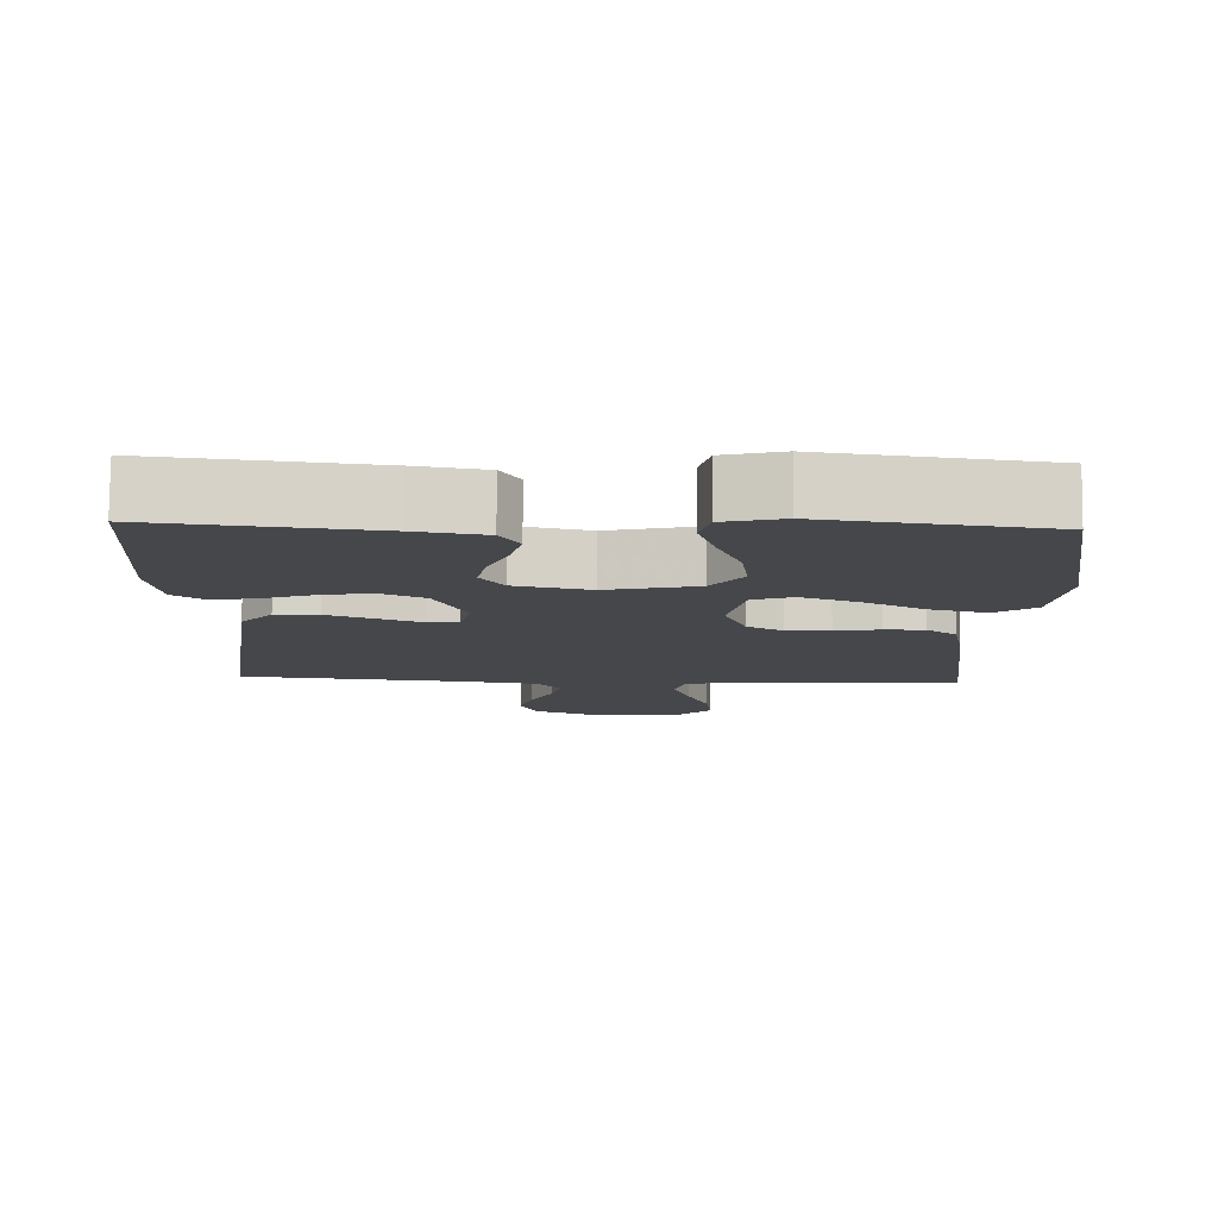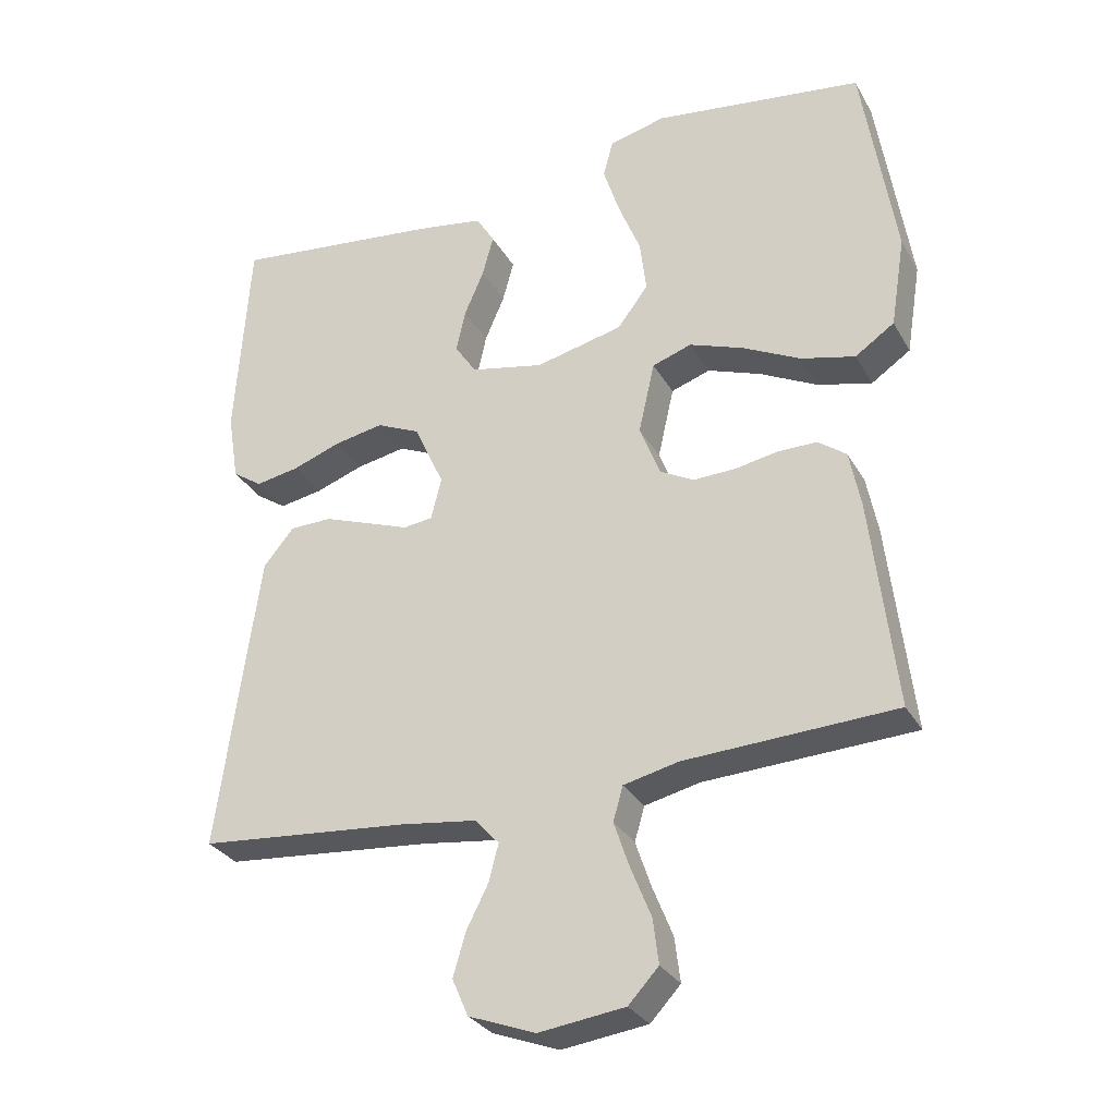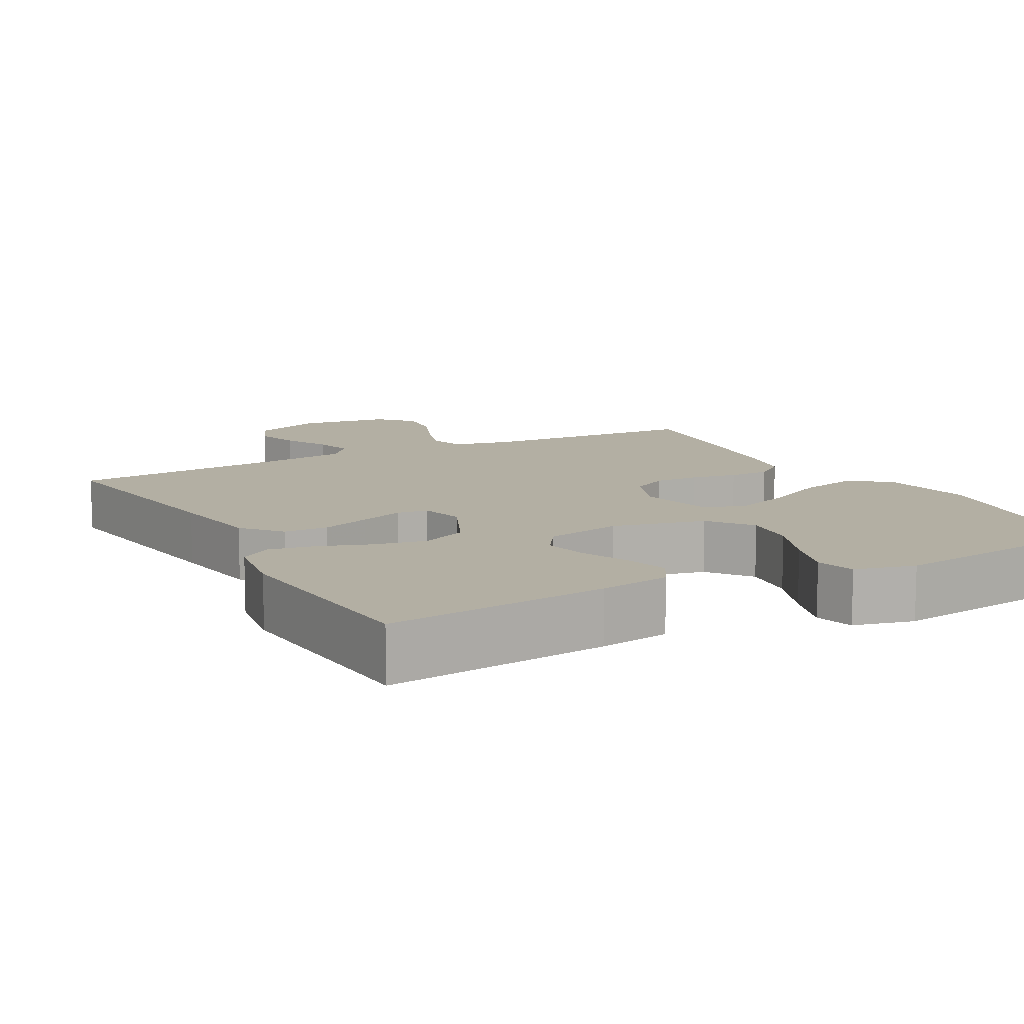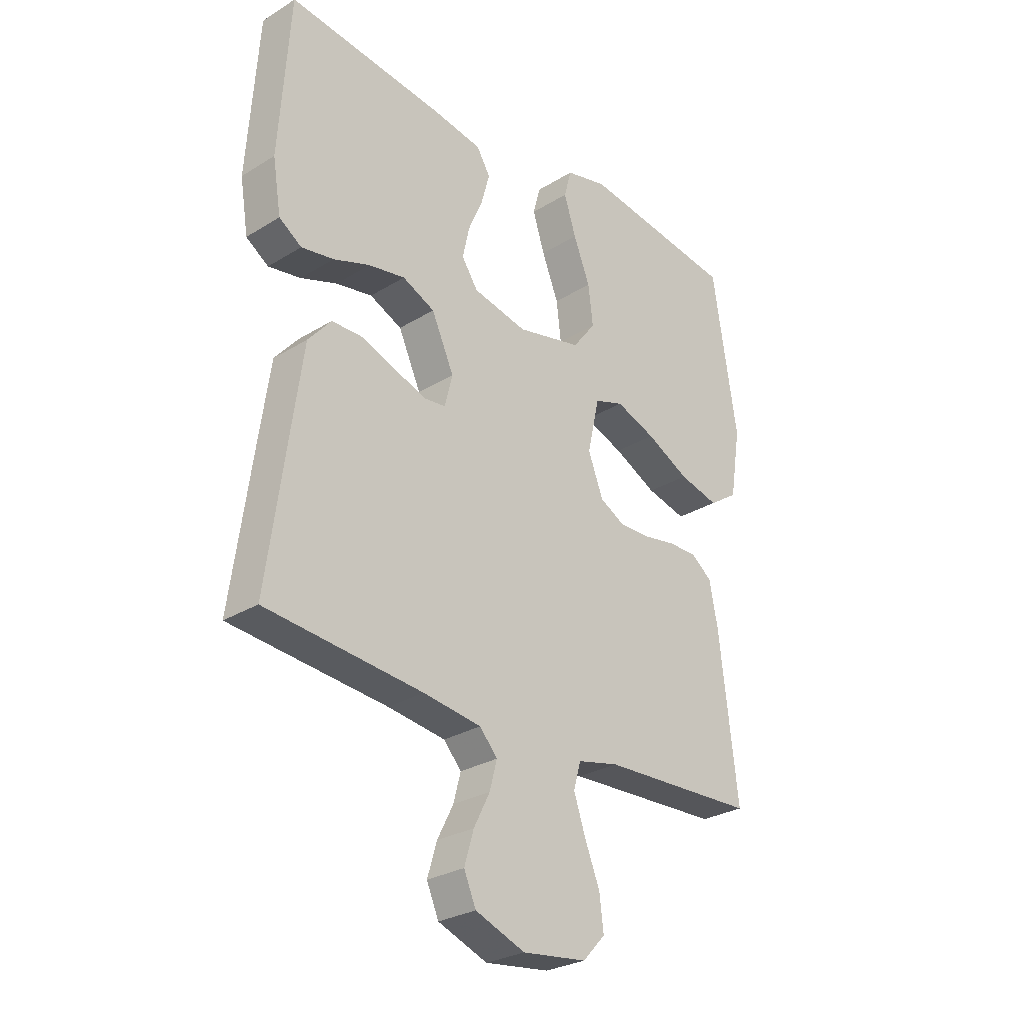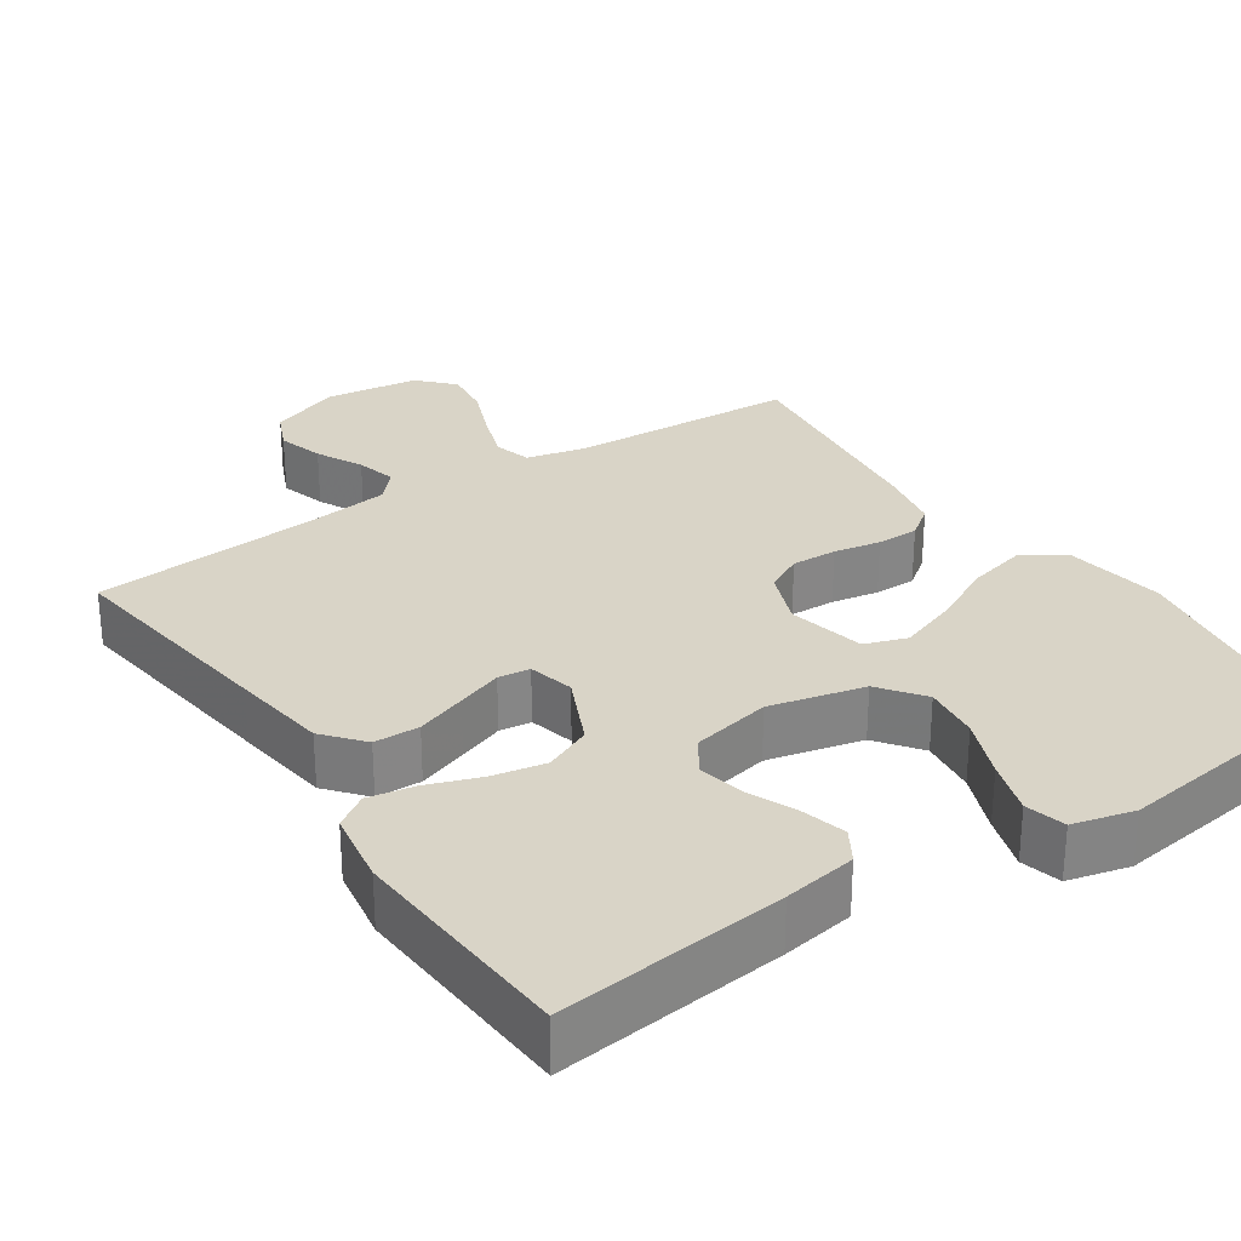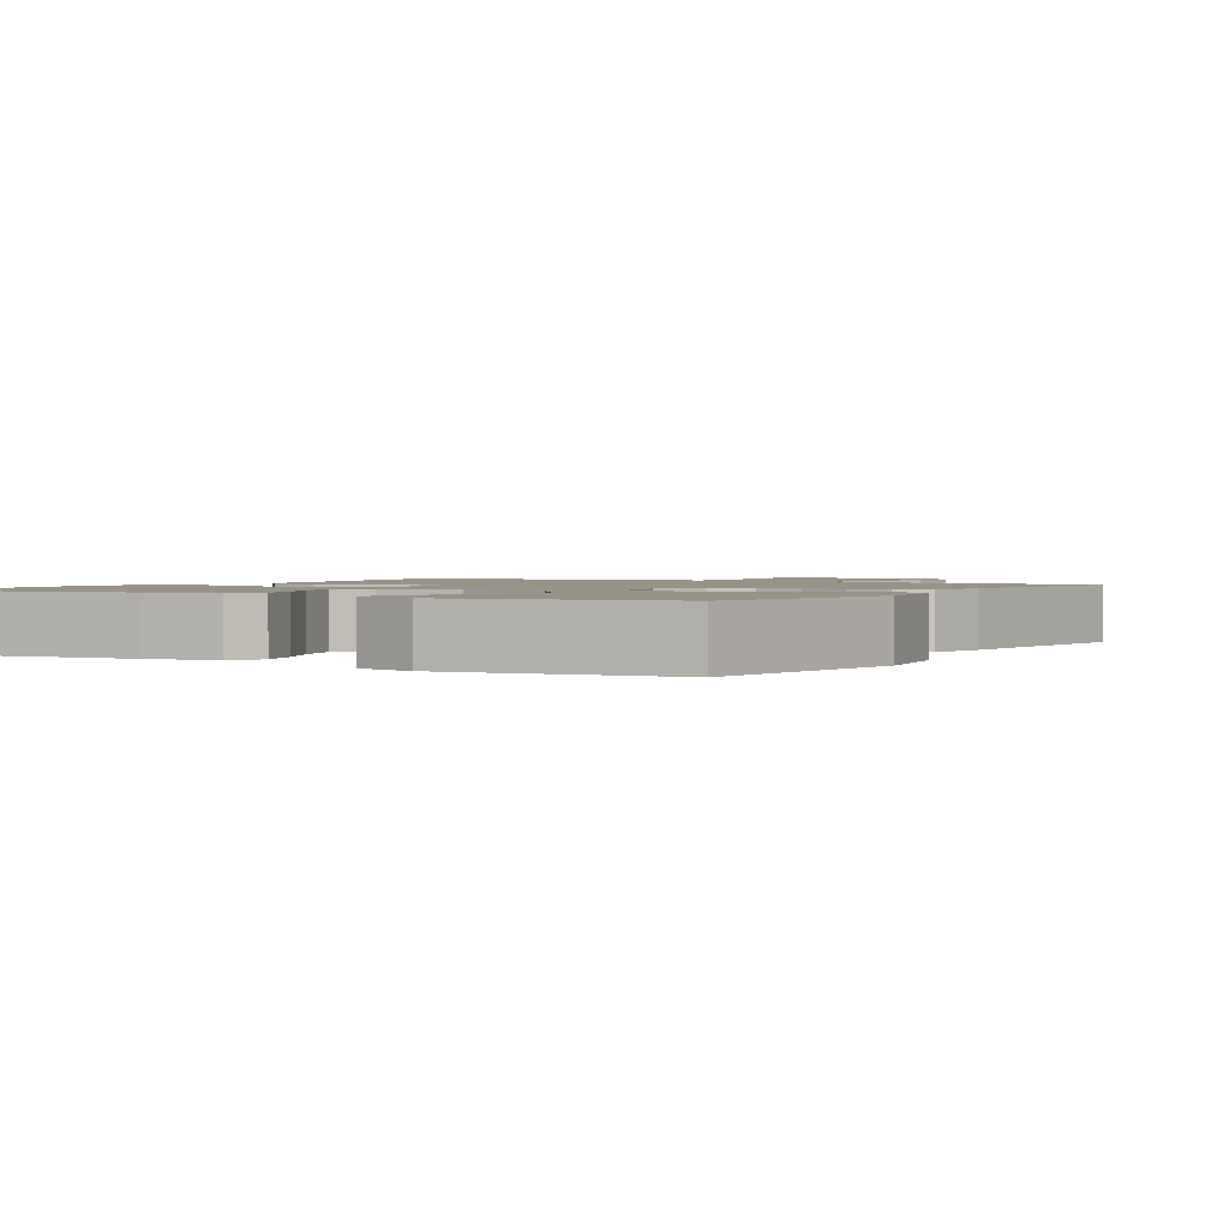
<metadata>
{"format":"obj","ext":"obj","renderer":"f3d","projection":"perspective","resolution":1024,"background":"white","views":[{"elev":79.4,"azim":0.5,"up":"+Z"},{"elev":-30.1,"azim":24.8,"up":"+Z"},{"elev":11.1,"azim":-28.6,"up":"+Y"},{"elev":-28.2,"azim":-47.1,"up":"+Z"},{"elev":28.8,"azim":-33.7,"up":"+Y"},{"elev":1.6,"azim":30.7,"up":"+Y"}]}
</metadata>
<code>
v -0.5 0.07 -0.5
v -0.459 0.07 -0.2
v -0.441 0.07 -0.072
v -0.397 0.07 -0.02
v -0.337 0.07 -0.019
v -0.271 0.07 -0.043
v -0.211 0.07 -0.065
v -0.169 0.07 -0.06
v -0.154 0.07 0
v -0.197 0.07 0.094
v -0.259 0.07 0.122
v -0.329 0.07 0.109
v -0.399 0.07 0.084
v -0.461 0.07 0.073
v -0.504 0.07 0.102
v -0.52 0.07 0.2
v -0.5 0.07 0.5
v -0.2 0.07 0.465
v -0.104 0.07 0.449
v -0.078 0.07 0.406
v -0.094 0.07 0.347
v -0.122 0.07 0.282
v -0.135 0.07 0.222
v -0.104 0.07 0.176
v 0 0.07 0.154
v 0.125 0.07 0.183
v 0.169 0.07 0.241
v 0.16 0.07 0.316
v 0.128 0.07 0.396
v 0.105 0.07 0.468
v 0.119 0.07 0.521
v 0.2 0.07 0.541
v 0.5 0.07 0.5
v 0.547 0.07 0.2
v 0.526 0.07 0.07
v 0.47 0.07 0.032
v 0.393 0.07 0.051
v 0.31 0.07 0.093
v 0.233 0.07 0.121
v 0.177 0.07 0.102
v 0.154 0.07 0
v 0.183 0.07 -0.075
v 0.232 0.07 -0.101
v 0.292 0.07 -0.099
v 0.354 0.07 -0.088
v 0.409 0.07 -0.088
v 0.449 0.07 -0.118
v 0.465 0.07 -0.2
v 0.5 0.07 -0.5
v 0.2 0.07 -0.514
v 0.121 0.07 -0.532
v 0.107 0.07 -0.581
v 0.129 0.07 -0.646
v 0.158 0.07 -0.718
v 0.166 0.07 -0.782
v 0.123 0.07 -0.828
v 0 0.07 -0.844
v -0.095 0.07 -0.808
v -0.118 0.07 -0.755
v -0.1 0.07 -0.694
v -0.069 0.07 -0.633
v -0.055 0.07 -0.58
v -0.089 0.07 -0.542
v -0.2 0.07 -0.527
v -0.5 0 -0.5
v -0.459 0 -0.2
v -0.441 0 -0.072
v -0.397 0 -0.02
v -0.337 0 -0.019
v -0.271 0 -0.043
v -0.211 0 -0.065
v -0.169 0 -0.06
v -0.154 0 0
v -0.197 0 0.094
v -0.259 0 0.122
v -0.329 0 0.109
v -0.399 0 0.084
v -0.461 0 0.073
v -0.504 0 0.102
v -0.52 0 0.2
v -0.5 0 0.5
v -0.2 0 0.465
v -0.104 0 0.449
v -0.078 0 0.406
v -0.094 0 0.347
v -0.122 0 0.282
v -0.135 0 0.222
v -0.104 0 0.176
v 0 0 0.154
v 0.125 0 0.183
v 0.169 0 0.241
v 0.16 0 0.316
v 0.128 0 0.396
v 0.105 0 0.468
v 0.119 0 0.521
v 0.2 0 0.541
v 0.5 0 0.5
v 0.547 0 0.2
v 0.526 0 0.07
v 0.47 0 0.032
v 0.393 0 0.051
v 0.31 0 0.093
v 0.233 0 0.121
v 0.177 0 0.102
v 0.154 0 0
v 0.183 0 -0.075
v 0.232 0 -0.101
v 0.292 0 -0.099
v 0.354 0 -0.088
v 0.409 0 -0.088
v 0.449 0 -0.118
v 0.465 0 -0.2
v 0.5 0 -0.5
v 0.2 0 -0.514
v 0.121 0 -0.532
v 0.107 0 -0.581
v 0.129 0 -0.646
v 0.158 0 -0.718
v 0.166 0 -0.782
v 0.123 0 -0.828
v 0 0 -0.844
v -0.095 0 -0.808
v -0.118 0 -0.755
v -0.1 0 -0.694
v -0.069 0 -0.633
v -0.055 0 -0.58
v -0.089 0 -0.542
v -0.2 0 -0.527
f 59 60 61
f 58 59 61
f 57 58 61
f 56 57 61
f 55 56 61
f 54 55 61
f 53 54 61
f 52 53 61 62
f 51 52 62 63
f 48 49 50
f 47 48 50
f 46 47 50
f 45 46 50
f 44 45 50
f 51 63 64
f 50 51 64
f 44 50 64
f 43 44 64
f 36 37 38
f 35 36 38
f 34 35 38
f 33 34 38
f 32 33 38
f 31 32 38
f 30 31 38
f 29 30 38
f 28 29 38
f 27 28 38 39
f 26 27 39 40
f 20 21 22
f 19 20 22
f 18 19 22
f 17 18 22
f 16 17 22
f 15 16 22
f 14 15 22
f 13 14 22
f 12 13 22
f 11 12 22 23
f 10 11 23 24
f 5 6 7
f 4 5 7
f 3 4 7
f 2 3 7
f 1 2 7
f 64 1 7
f 64 7 8
f 43 64 8
f 42 43 8
f 25 26 40 41
f 25 41 42
f 24 25 42
f 10 24 42
f 9 10 42
f 8 9 42
f 125 124 123
f 125 123 122
f 125 122 121
f 125 121 120
f 125 120 119
f 125 119 118
f 125 118 117
f 126 125 117 116
f 127 126 116 115
f 114 113 112
f 114 112 111
f 114 111 110
f 114 110 109
f 114 109 108
f 128 127 115
f 128 115 114
f 128 114 108
f 128 108 107
f 102 101 100
f 102 100 99
f 102 99 98
f 102 98 97
f 102 97 96
f 102 96 95
f 102 95 94
f 102 94 93
f 102 93 92
f 103 102 92 91
f 104 103 91 90
f 86 85 84
f 86 84 83
f 86 83 82
f 86 82 81
f 86 81 80
f 86 80 79
f 86 79 78
f 86 78 77
f 86 77 76
f 87 86 76 75
f 88 87 75 74
f 71 70 69
f 71 69 68
f 71 68 67
f 71 67 66
f 71 66 65
f 71 65 128
f 72 71 128
f 72 128 107
f 72 107 106
f 105 104 90 89
f 106 105 89
f 106 89 88
f 106 88 74
f 106 74 73
f 106 73 72
f 1 65 66 2
f 2 66 67 3
f 3 67 68 4
f 4 68 69 5
f 5 69 70 6
f 6 70 71 7
f 7 71 72 8
f 8 72 73 9
f 9 73 74 10
f 10 74 75 11
f 11 75 76 12
f 12 76 77 13
f 13 77 78 14
f 14 78 79 15
f 15 79 80 16
f 16 80 81 17
f 17 81 82 18
f 18 82 83 19
f 19 83 84 20
f 20 84 85 21
f 21 85 86 22
f 22 86 87 23
f 23 87 88 24
f 24 88 89 25
f 25 89 90 26
f 26 90 91 27
f 27 91 92 28
f 28 92 93 29
f 29 93 94 30
f 30 94 95 31
f 31 95 96 32
f 32 96 97 33
f 33 97 98 34
f 34 98 99 35
f 35 99 100 36
f 36 100 101 37
f 37 101 102 38
f 38 102 103 39
f 39 103 104 40
f 40 104 105 41
f 41 105 106 42
f 42 106 107 43
f 43 107 108 44
f 44 108 109 45
f 45 109 110 46
f 46 110 111 47
f 47 111 112 48
f 48 112 113 49
f 49 113 114 50
f 50 114 115 51
f 51 115 116 52
f 52 116 117 53
f 53 117 118 54
f 54 118 119 55
f 55 119 120 56
f 56 120 121 57
f 57 121 122 58
f 58 122 123 59
f 59 123 124 60
f 60 124 125 61
f 61 125 126 62
f 62 126 127 63
f 63 127 128 64
f 64 128 65 1

</code>
